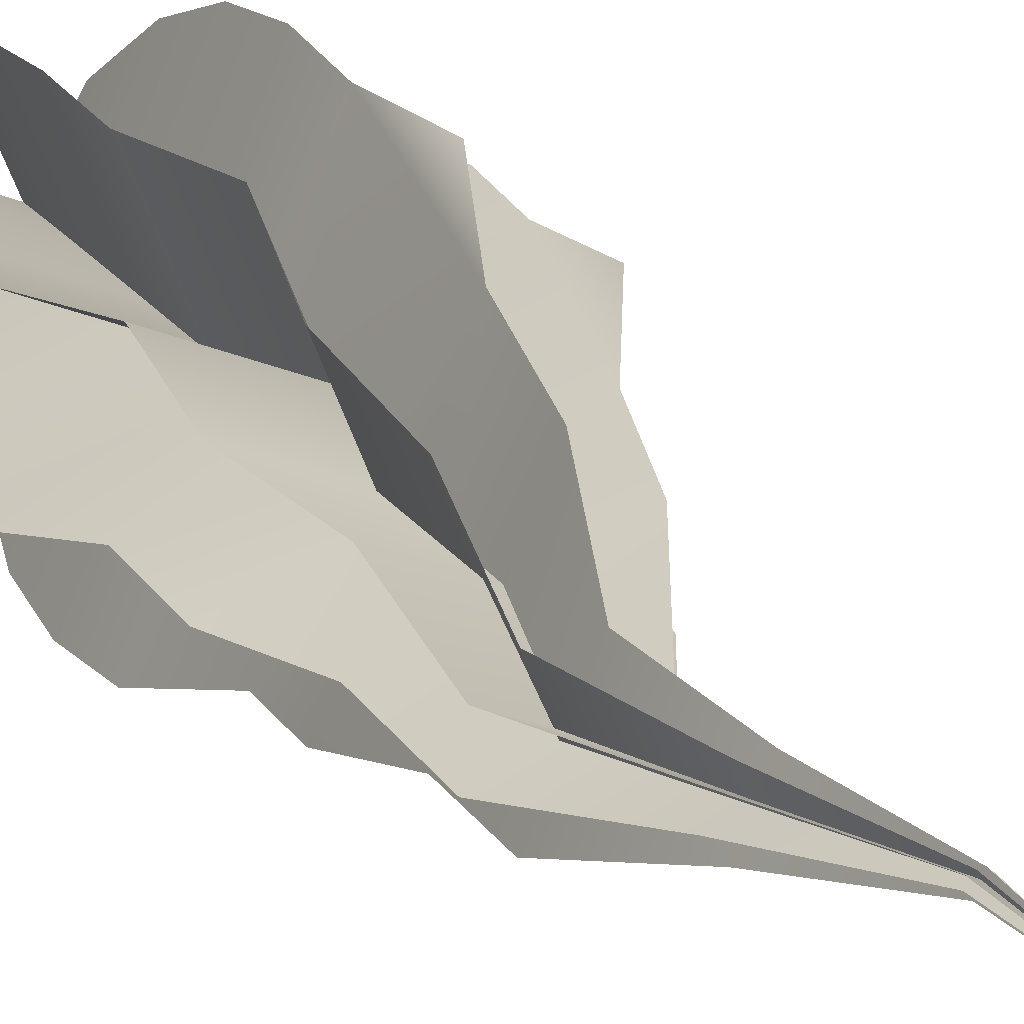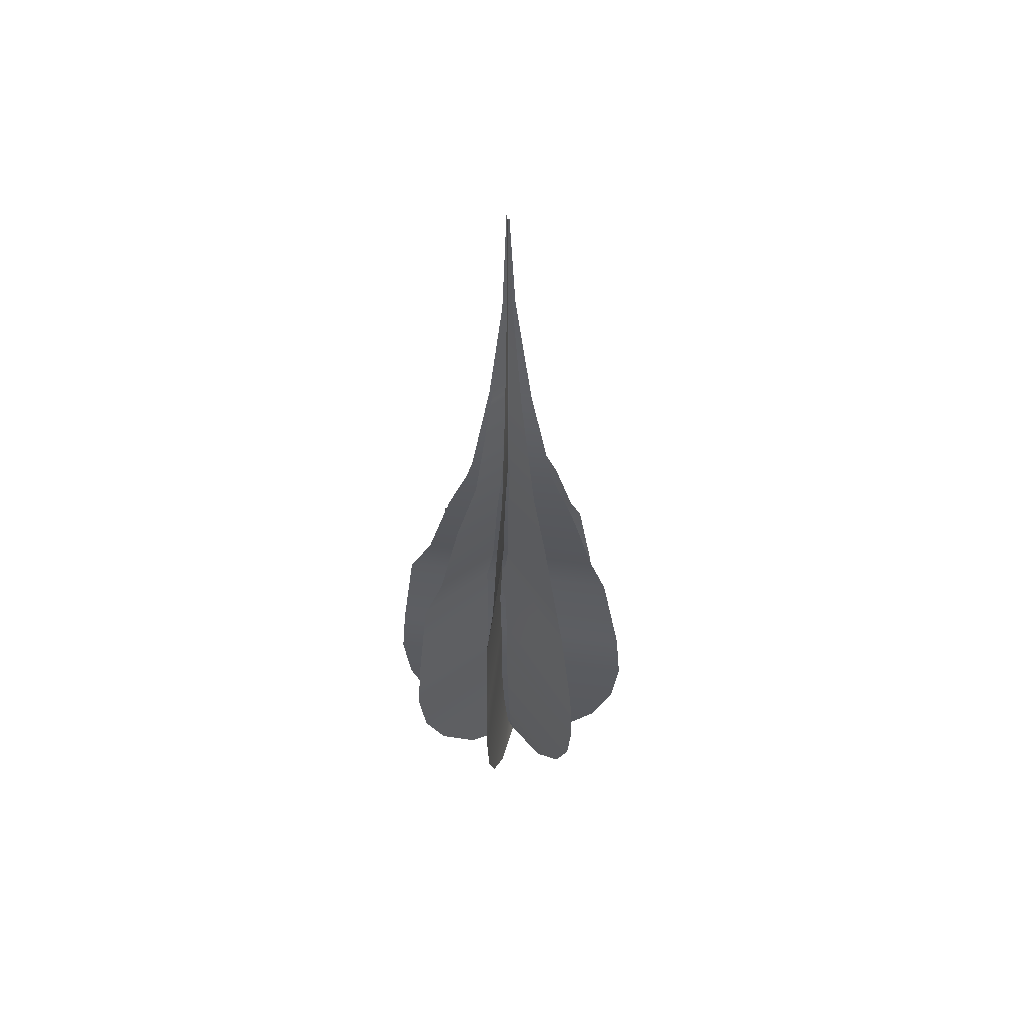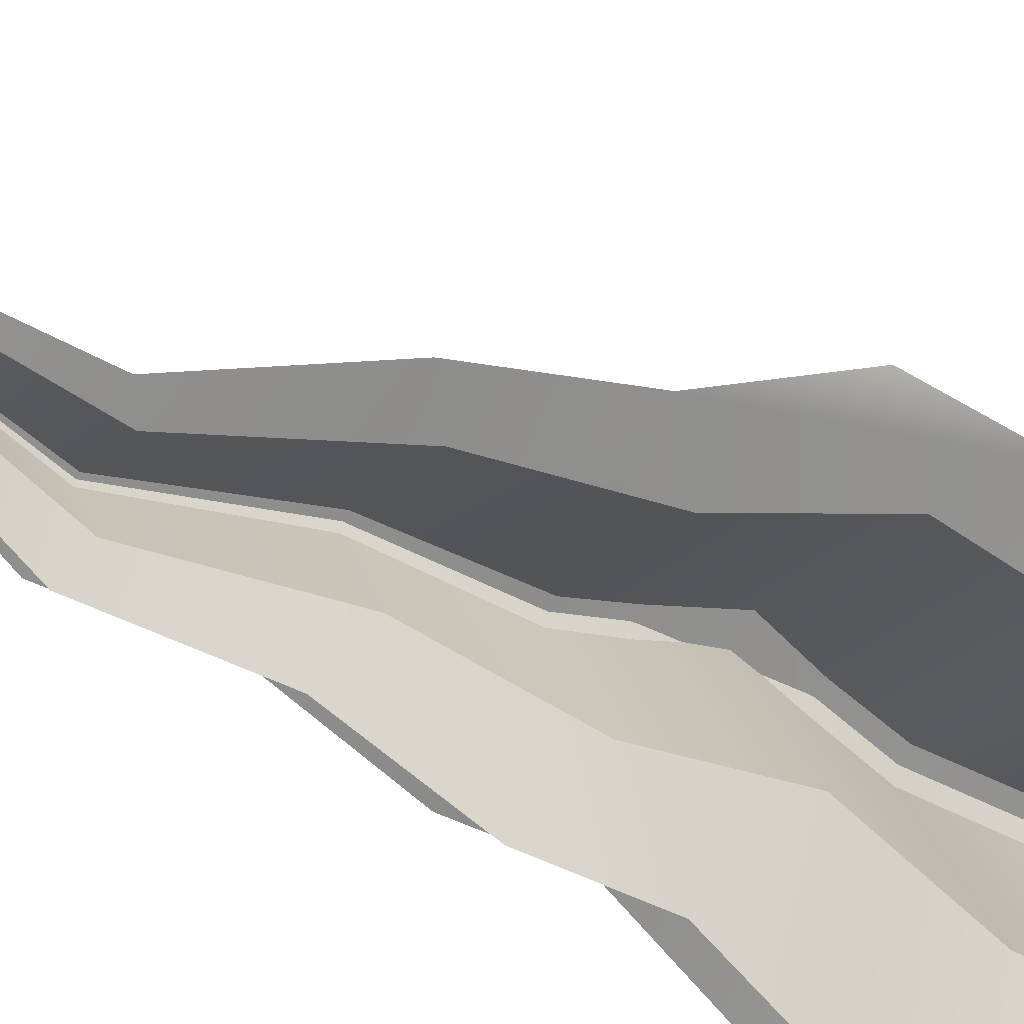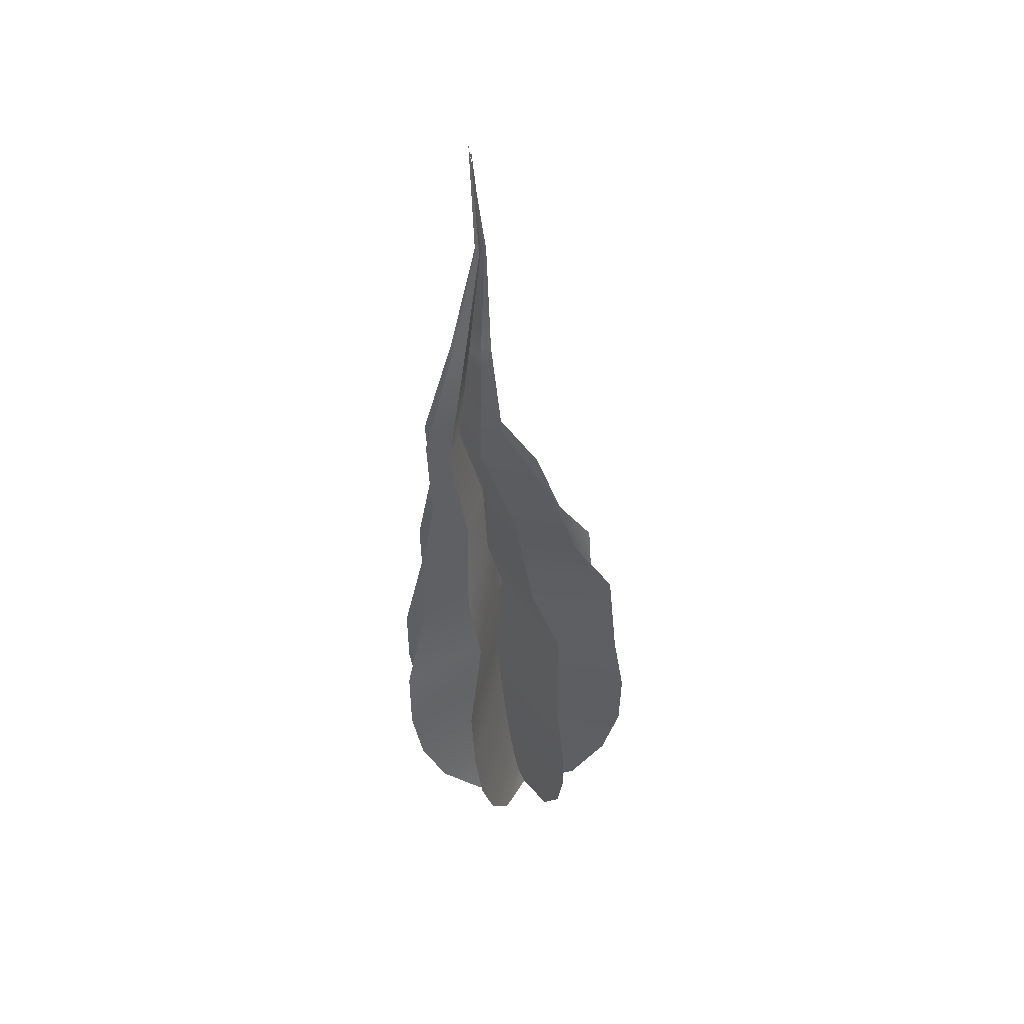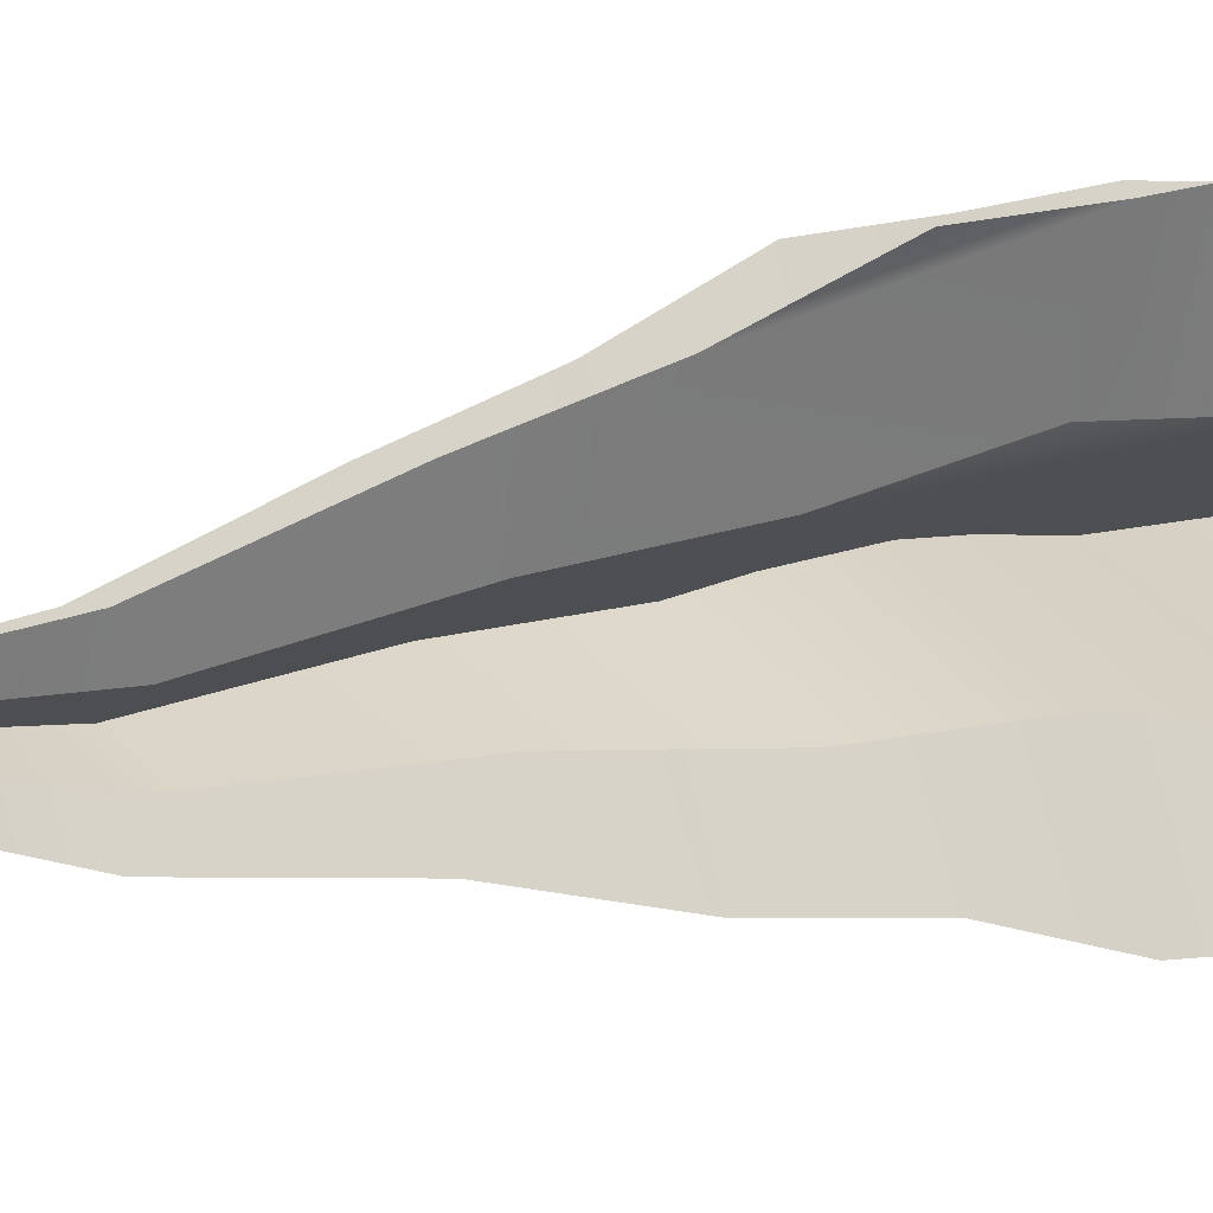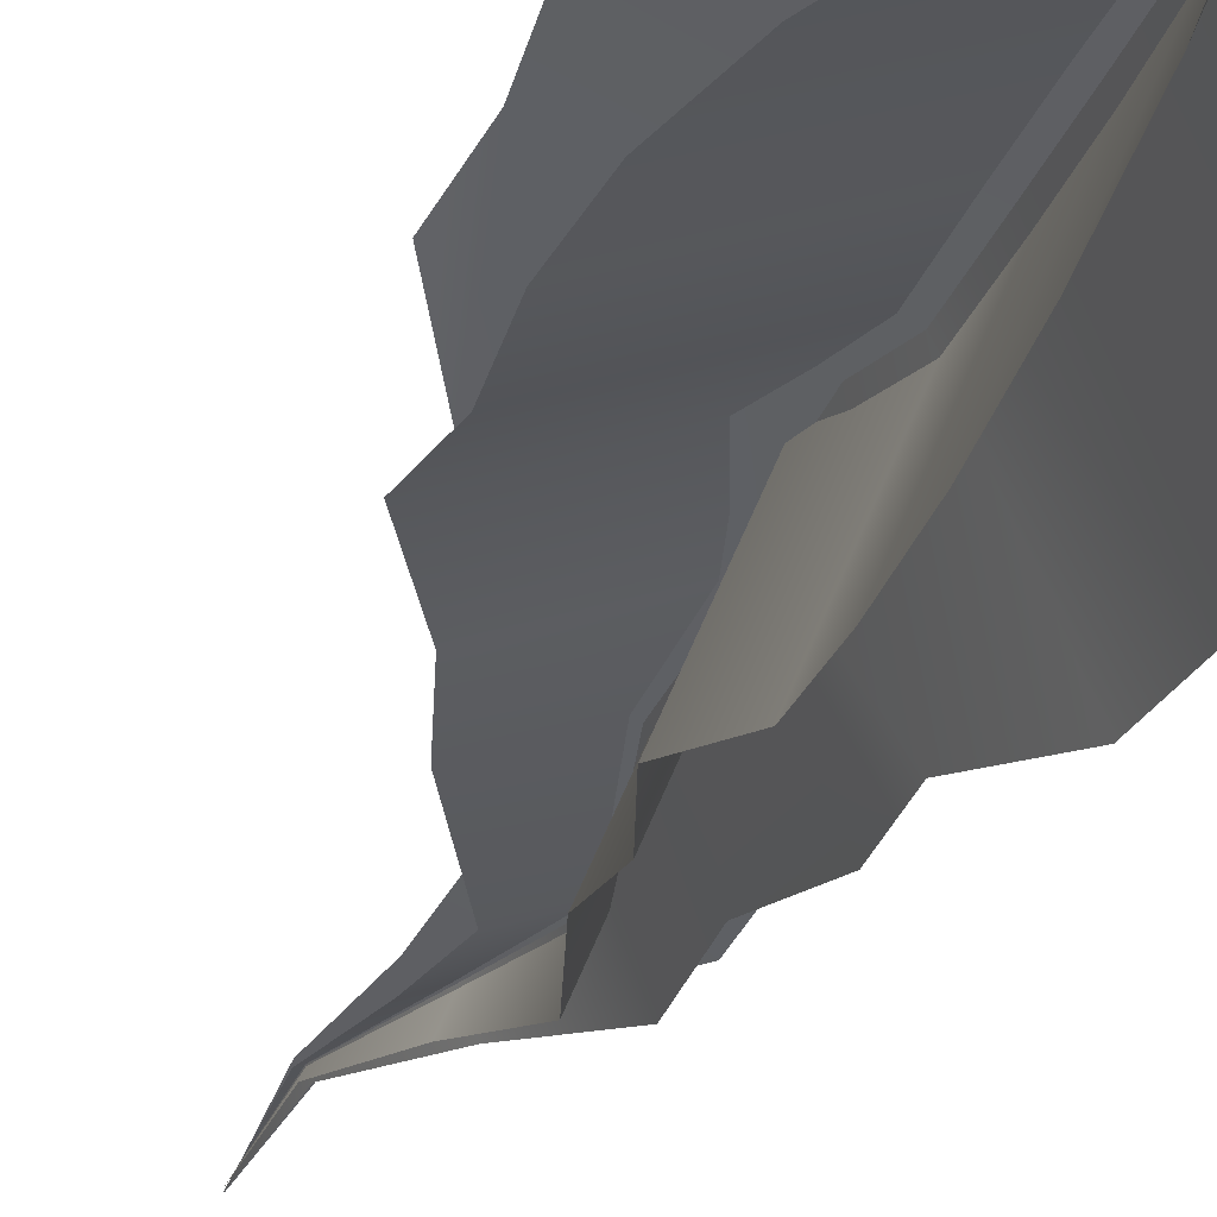
<metadata>
{"format":"obj","ext":"obj","renderer":"f3d","projection":"perspective","resolution":1024,"background":"white","views":[{"elev":16.9,"azim":-28.3,"up":"+Y"},{"elev":50.9,"azim":-58.9,"up":"+Z"},{"elev":-47.7,"azim":52.2,"up":"+Y"},{"elev":41.8,"azim":-8.4,"up":"+Z"},{"elev":6.9,"azim":52.6,"up":"+Y"},{"elev":-24.9,"azim":157.8,"up":"+Y"}]}
</metadata>
<code>
o Flame4b_BezierCurve.013
v 0.5686 5.592 2.459
v 0.5654 5.586 2.461
v 0.563 5.582 2.466
v 0.5615 5.579 2.472
v 0.5606 5.579 2.479
v 0.5602 5.579 2.486
v 0.5618 5.581 2.495
v 0.5605 5.581 2.503
v 0.5608 5.583 2.512
v 0.5591 5.583 2.522
v 0.5612 5.586 2.533
v 0.5632 5.588 2.544
v 0.5624 5.588 2.556
v 0.5702 5.598 2.462
v 0.5709 5.601 2.468
v 0.571 5.603 2.474
v 0.5706 5.604 2.481
v 0.5698 5.603 2.488
v 0.5702 5.602 2.497
v 0.5673 5.598 2.504
v 0.5658 5.596 2.513
v 0.5622 5.591 2.523
v 0.5627 5.59 2.533
v 0.5636 5.59 2.544
v 0.5687 5.592 2.459
v 0.5627 5.594 2.461
v 0.5584 5.596 2.467
v 0.5558 5.597 2.473
v 0.5546 5.597 2.479
v 0.5545 5.596 2.487
v 0.5567 5.596 2.495
v 0.5564 5.594 2.503
v 0.5578 5.592 2.512
v 0.5571 5.589 2.522
v 0.5602 5.589 2.533
v 0.5628 5.589 2.544
v 0.5623 5.589 2.556
v 0.5745 5.59 2.462
v 0.578 5.588 2.468
v 0.5797 5.587 2.474
v 0.5798 5.587 2.481
v 0.5786 5.586 2.488
v 0.5779 5.588 2.497
v 0.5736 5.587 2.504
v 0.5704 5.587 2.513
v 0.5651 5.586 2.523
v 0.5641 5.588 2.533
v 0.5639 5.589 2.544
v 0.5685 5.592 2.459
v 0.5702 5.585 2.461
v 0.5711 5.581 2.467
v 0.5713 5.579 2.473
v 0.5709 5.578 2.48
v 0.5701 5.578 2.487
v 0.5705 5.58 2.496
v 0.5676 5.581 2.503
v 0.566 5.583 2.512
v 0.5624 5.583 2.522
v 0.5629 5.586 2.533
v 0.5637 5.588 2.544
v 0.5625 5.588 2.556
v 0.5652 5.597 2.462
v 0.5627 5.601 2.467
v 0.5611 5.602 2.474
v 0.5602 5.603 2.48
v 0.5599 5.602 2.487
v 0.5615 5.601 2.496
v 0.5603 5.598 2.504
v 0.5607 5.595 2.513
v 0.559 5.591 2.522
v 0.5612 5.59 2.533
v 0.5632 5.59 2.544
v 0.5687 5.592 2.459
v 0.5623 5.59 2.461
v 0.5578 5.588 2.466
v 0.5551 5.587 2.472
v 0.5539 5.586 2.479
v 0.5538 5.586 2.486
v 0.5561 5.588 2.495
v 0.5559 5.587 2.503
v 0.5574 5.587 2.512
v 0.5569 5.586 2.522
v 0.5601 5.587 2.533
v 0.5628 5.589 2.544
v 0.5623 5.588 2.556
v 0.5741 5.595 2.462
v 0.5772 5.596 2.468
v 0.5787 5.597 2.475
v 0.5787 5.597 2.482
v 0.5776 5.596 2.489
v 0.577 5.597 2.497
v 0.5729 5.594 2.504
v 0.5699 5.592 2.513
v 0.5648 5.589 2.523
v 0.564 5.589 2.533
v 0.5639 5.589 2.544
g Flame4b_BezierCurve.013_None
f 18 20 7
f 46 47 35
f 68 67 55
f 90 92 79
f 3 2 15
f 2 1 14
f 15 2 14
f 15 16 3
f 16 17 4
f 3 16 4
f 18 19 20
f 17 18 5
f 5 4 17
f 7 6 18
f 6 5 18
f 9 8 20
f 8 7 20
f 11 10 22
f 10 9 22
f 24 13 12
f 12 11 23
f 11 22 23
f 22 9 21
f 23 24 12
f 20 21 9
f 27 26 38
f 26 25 38
f 38 39 27
f 39 40 28
f 40 41 29
f 42 43 31
f 43 44 31
f 40 29 28
f 41 42 29
f 28 27 39
f 31 30 42
f 30 29 42
f 33 32 44
f 32 31 44
f 35 34 46
f 34 33 46
f 48 37 36
f 36 35 47
f 44 45 33
f 45 46 33
f 47 48 36
f 49 50 62
f 50 51 62
f 51 52 64
f 52 53 65
f 53 54 66
f 54 55 66
f 55 56 68
f 56 57 68
f 57 58 70
f 58 59 70
f 70 59 71
f 60 61 72
f 59 60 71
f 60 72 71
f 66 55 67
f 70 69 57
f 69 68 57
f 52 65 64
f 64 63 51
f 63 62 51
f 66 65 53
f 75 74 87
f 74 73 86
f 87 74 86
f 87 88 75
f 88 89 76
f 75 88 76
f 90 91 92
f 89 90 77
f 77 76 89
f 79 78 90
f 78 77 90
f 81 80 92
f 80 79 92
f 83 82 94
f 82 81 94
f 96 85 84
f 84 83 95
f 83 94 95
f 94 81 93
f 95 96 84
f 92 93 81

</code>
